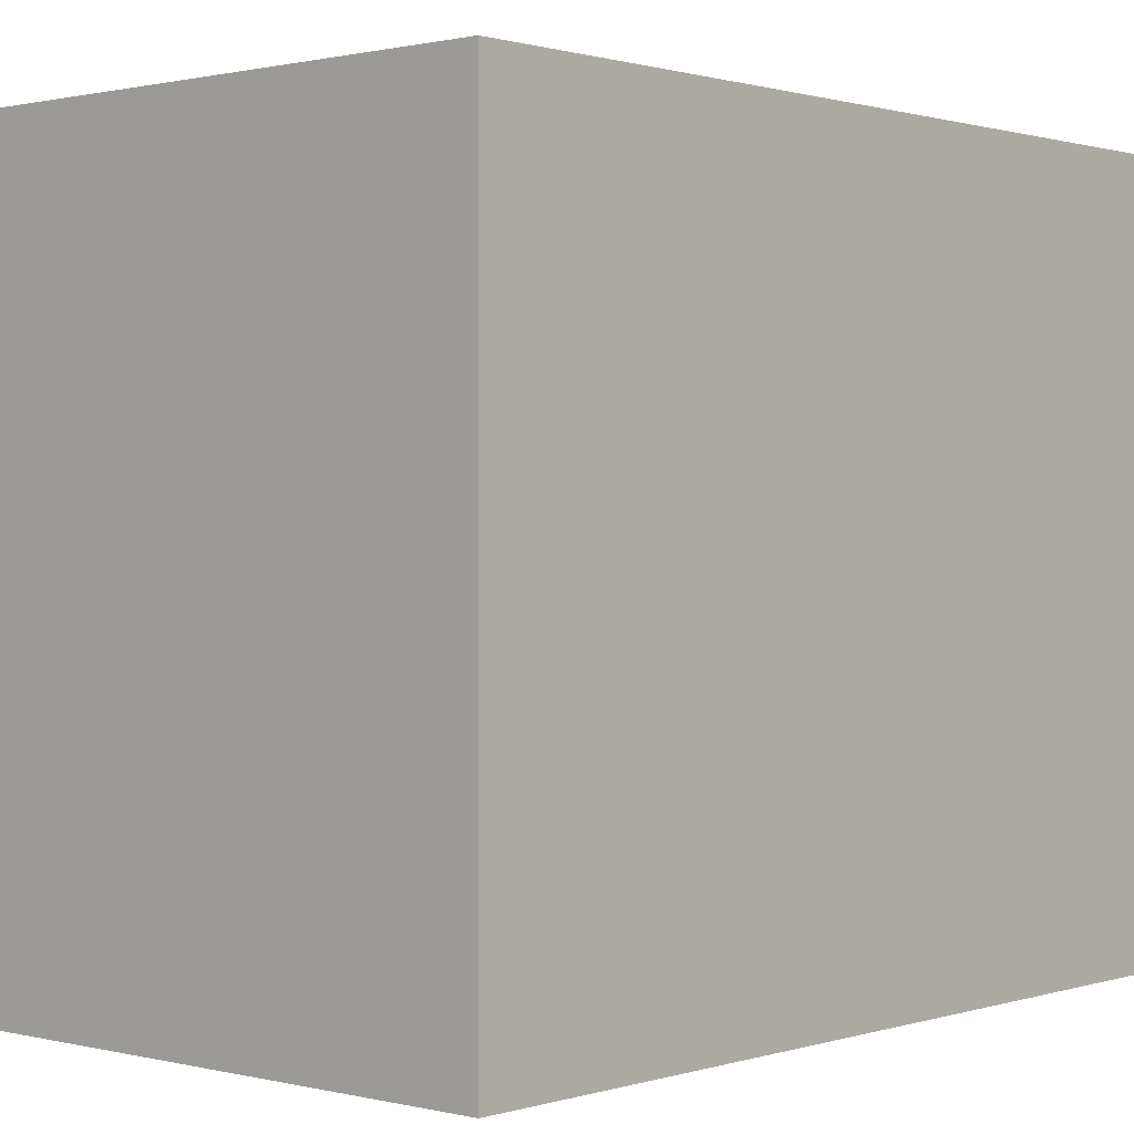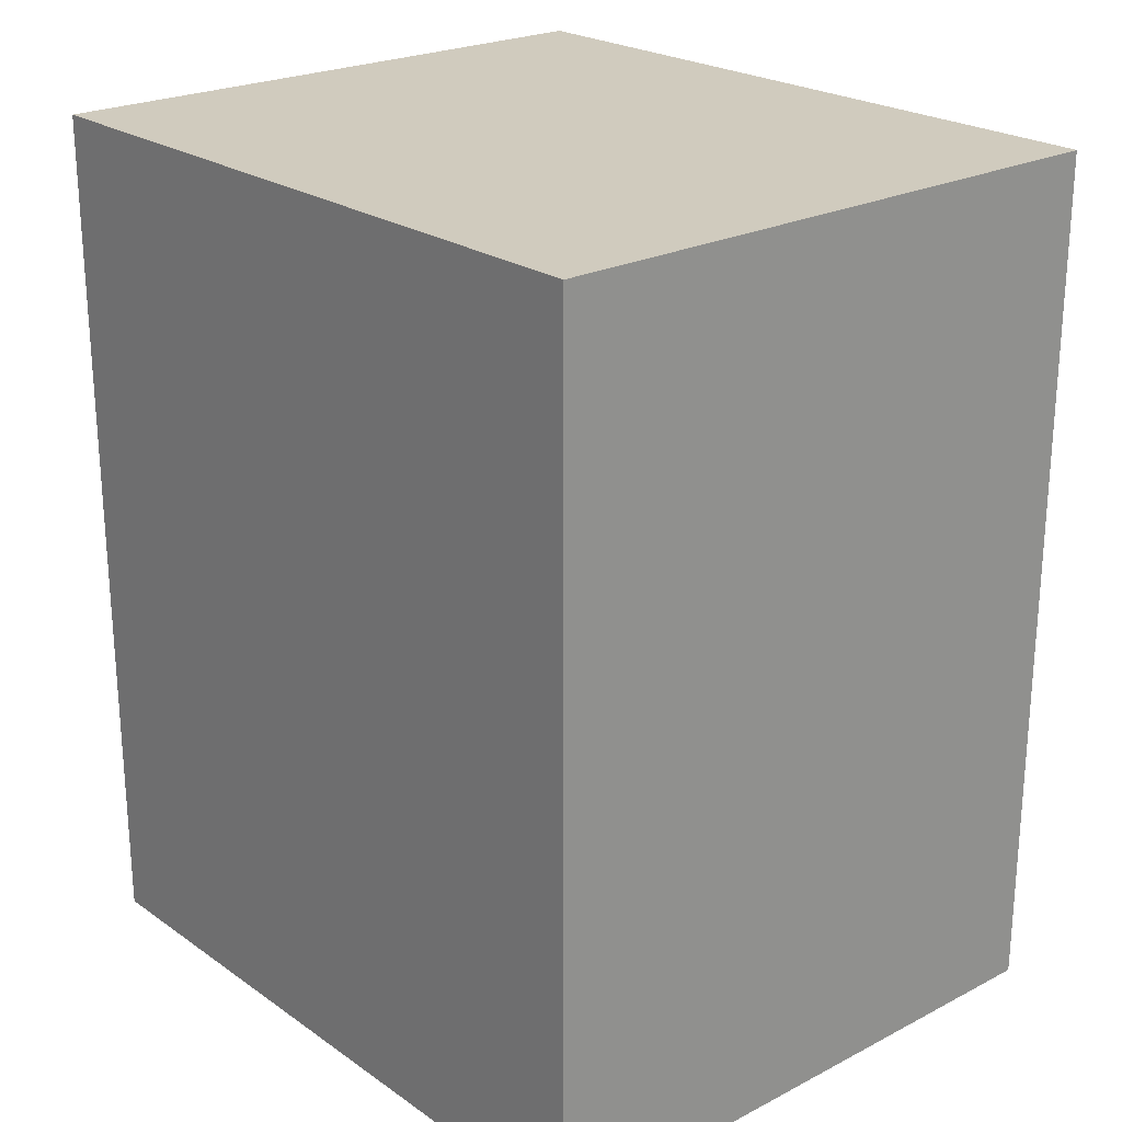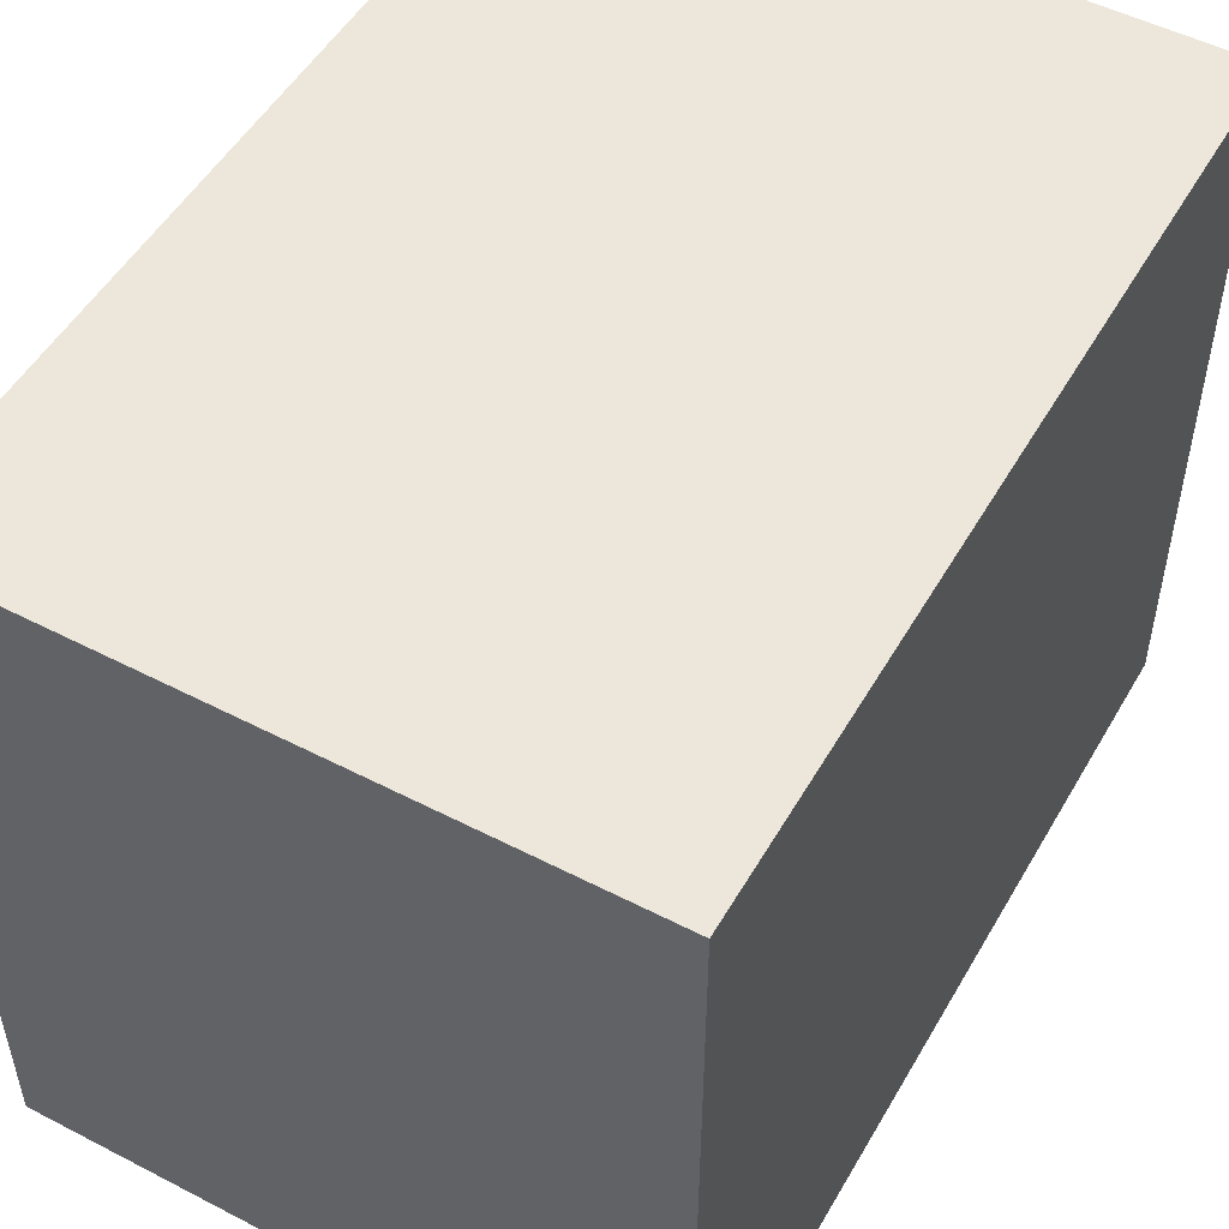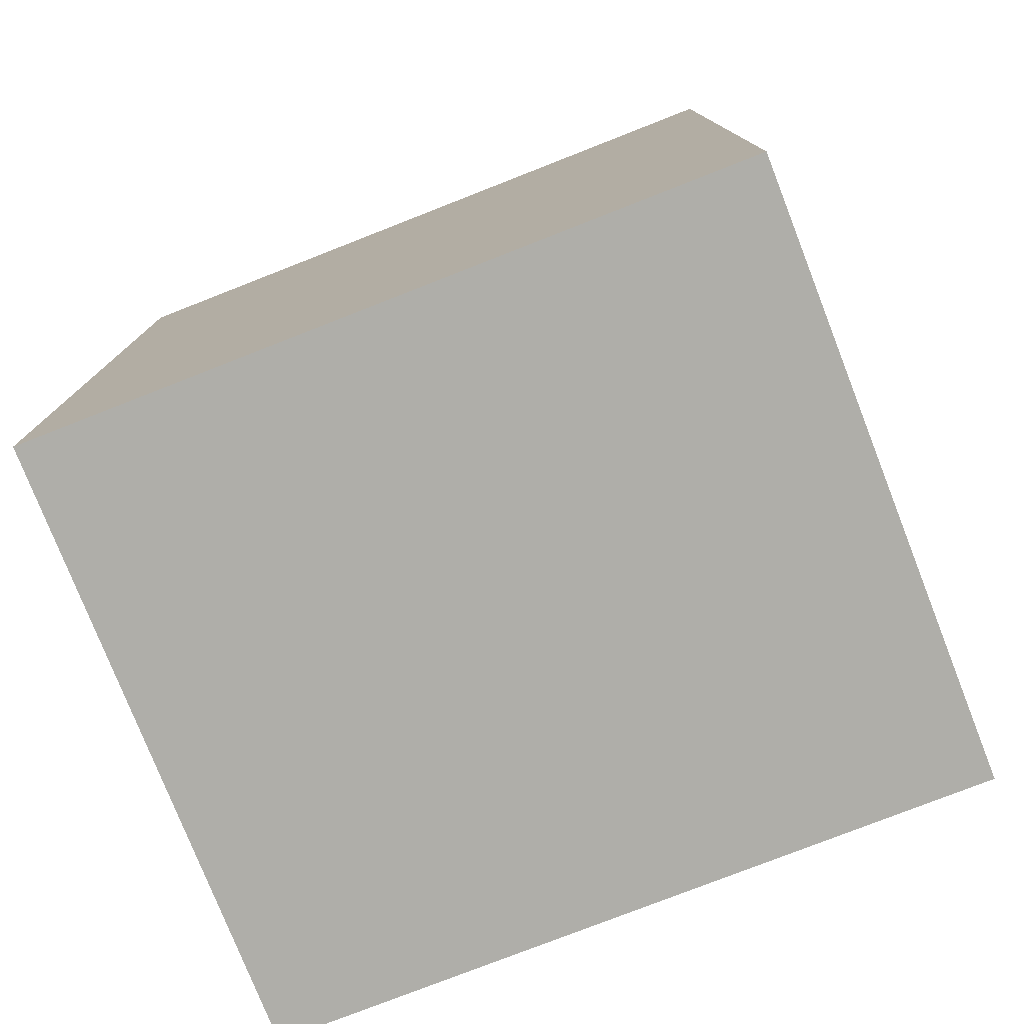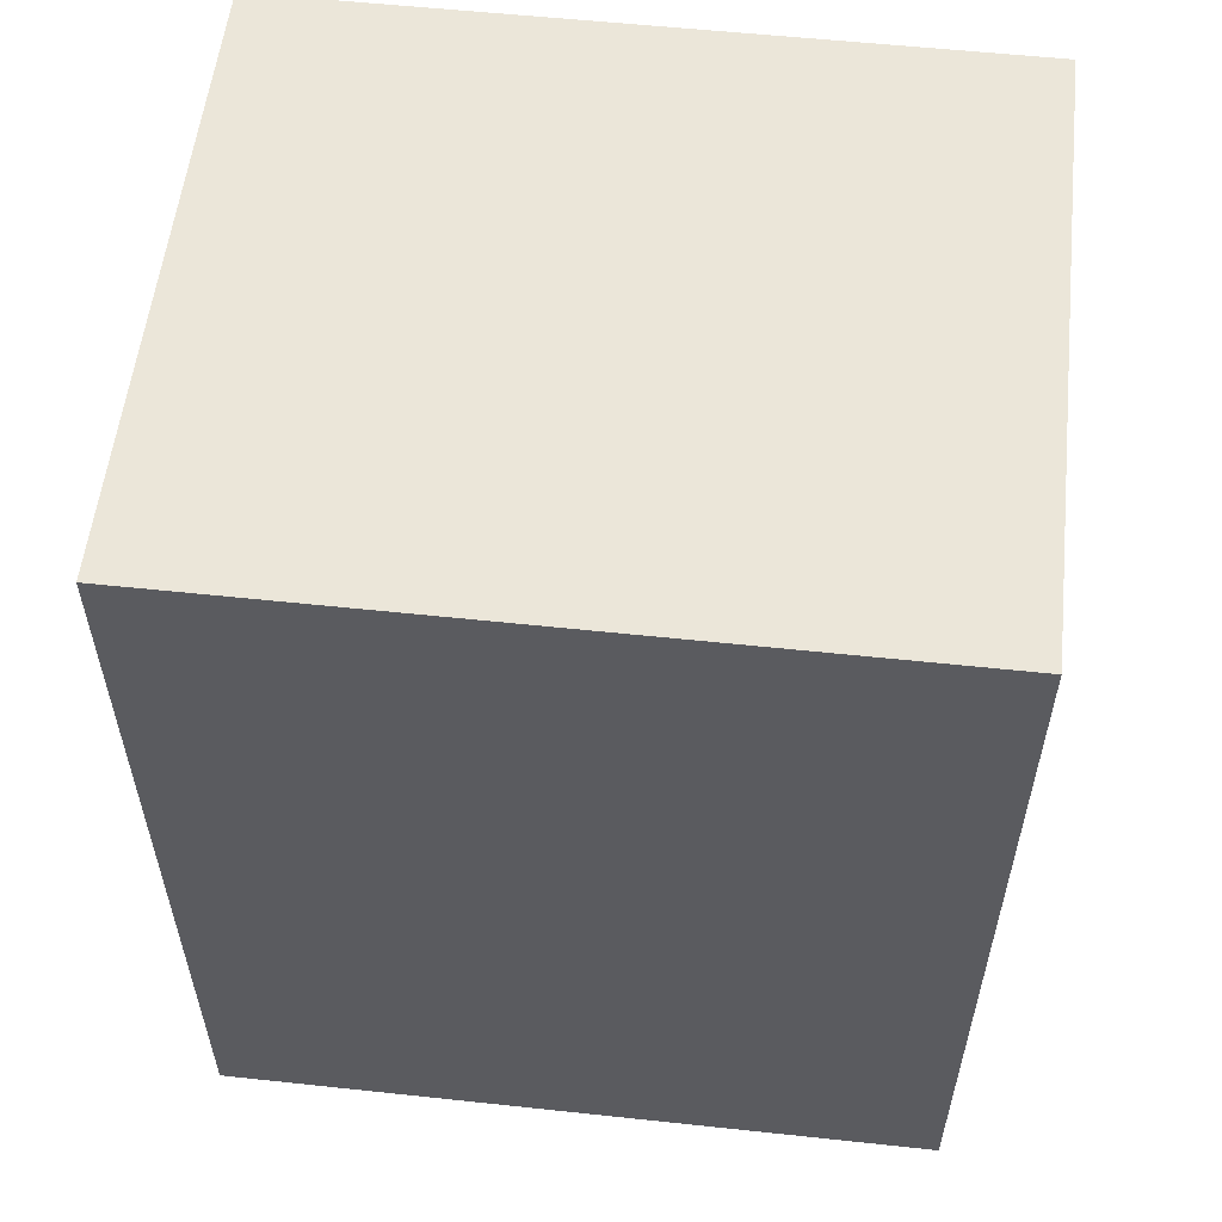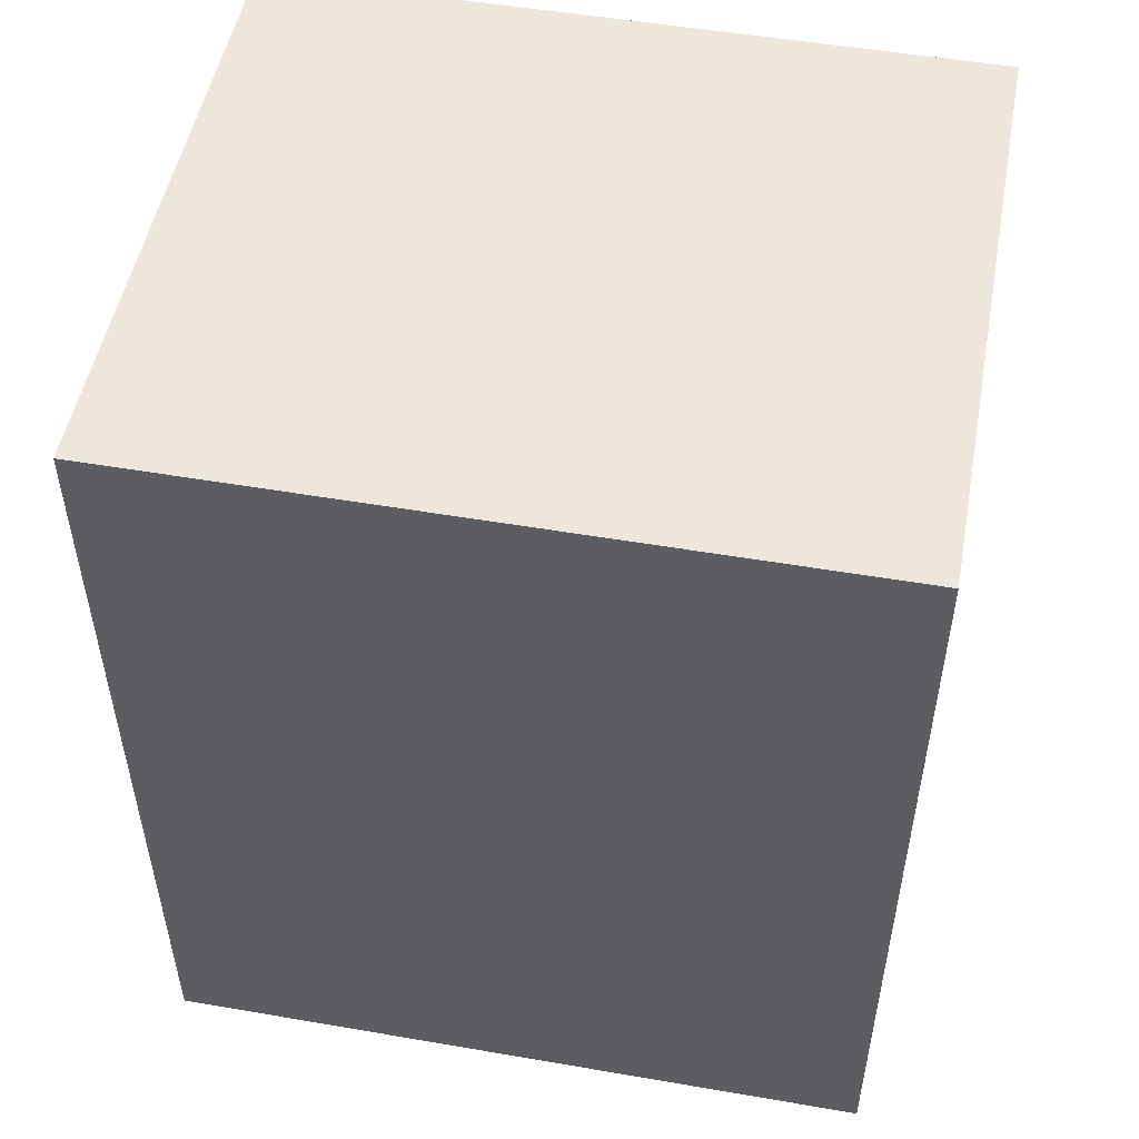
<metadata>
{"format":"obj","ext":"obj","renderer":"f3d","projection":"perspective","resolution":1024,"background":"white","views":[{"elev":0.8,"azim":41.6,"up":"+Y"},{"elev":23.3,"azim":139.1,"up":"+Z"},{"elev":51.3,"azim":29.3,"up":"+Y"},{"elev":-77.5,"azim":111.4,"up":"+Z"},{"elev":56.2,"azim":96.4,"up":"+Z"},{"elev":51.2,"azim":100.6,"up":"+Z"}]}
</metadata>
<code>
o PsSideTable_322_1
v 0.2521 -0.1599 -0.07803
v 0.252 0.06585 -0.3523
v 0.252 0.06585 -0.0781
v 0.2521 -0.1599 -0.3523
v 0.05797 0.06585 -0.3523
v 0.05797 0.06585 -0.0781
v 0.0579 -0.1599 -0.3523
v 0.0579 -0.1599 -0.07803
f 1 2 3
f 1 4 2
f 5 3 2
f 5 6 3
f 4 5 2
f 4 7 5
f 8 3 6
f 8 1 3
f 7 6 5
f 7 8 6

</code>
